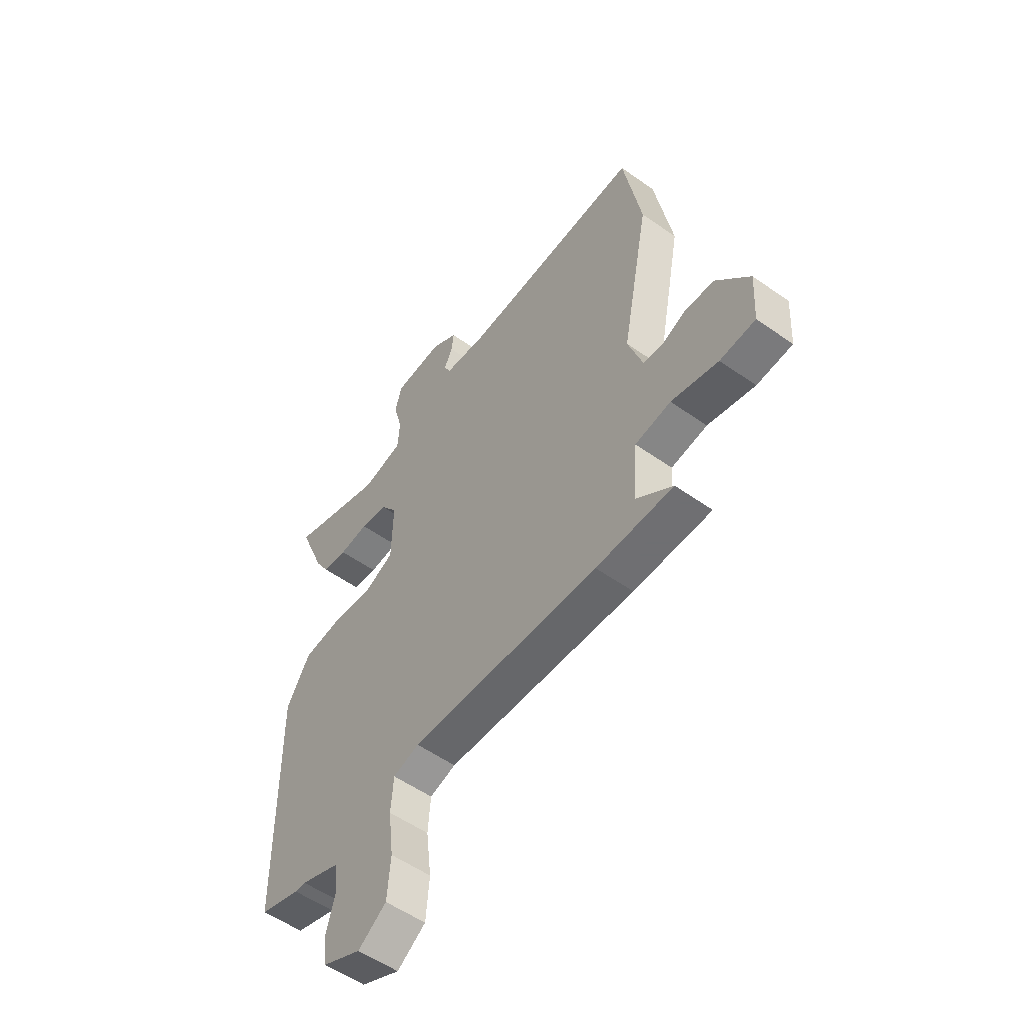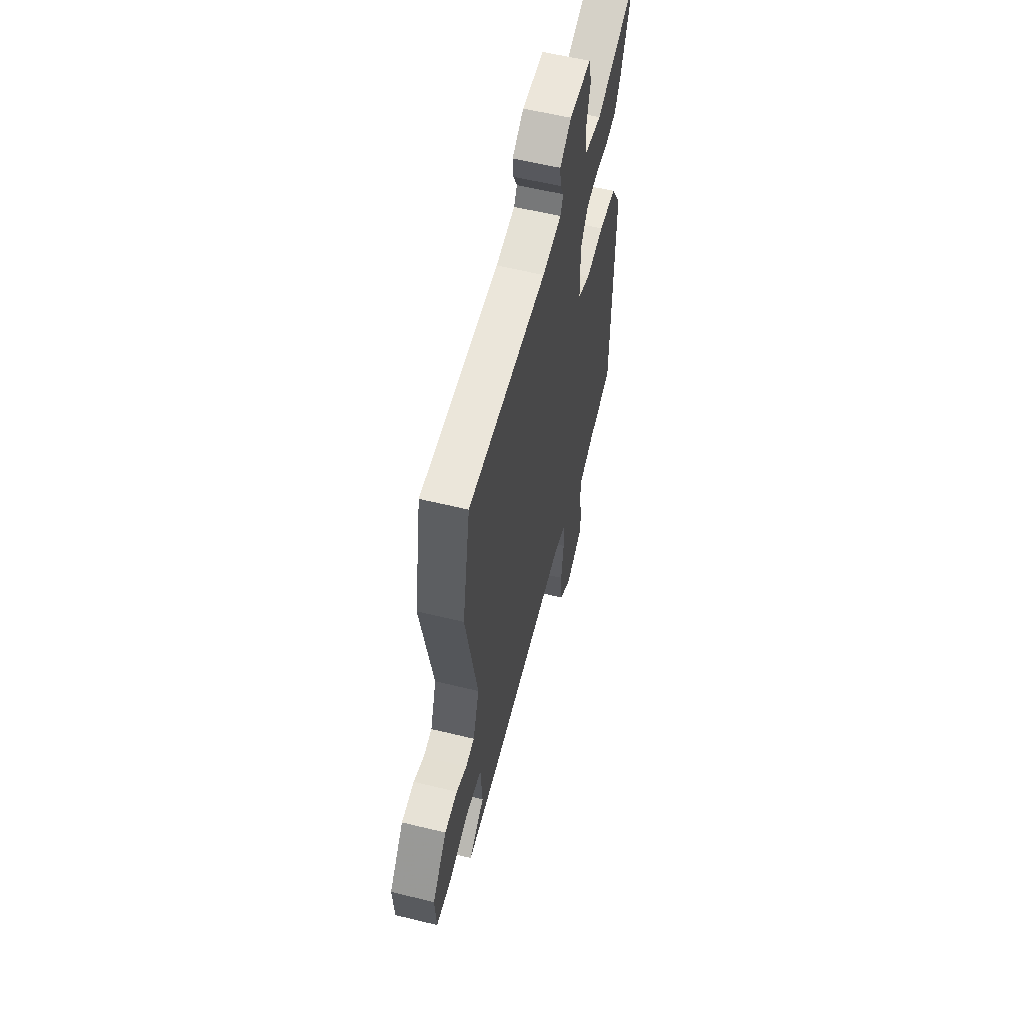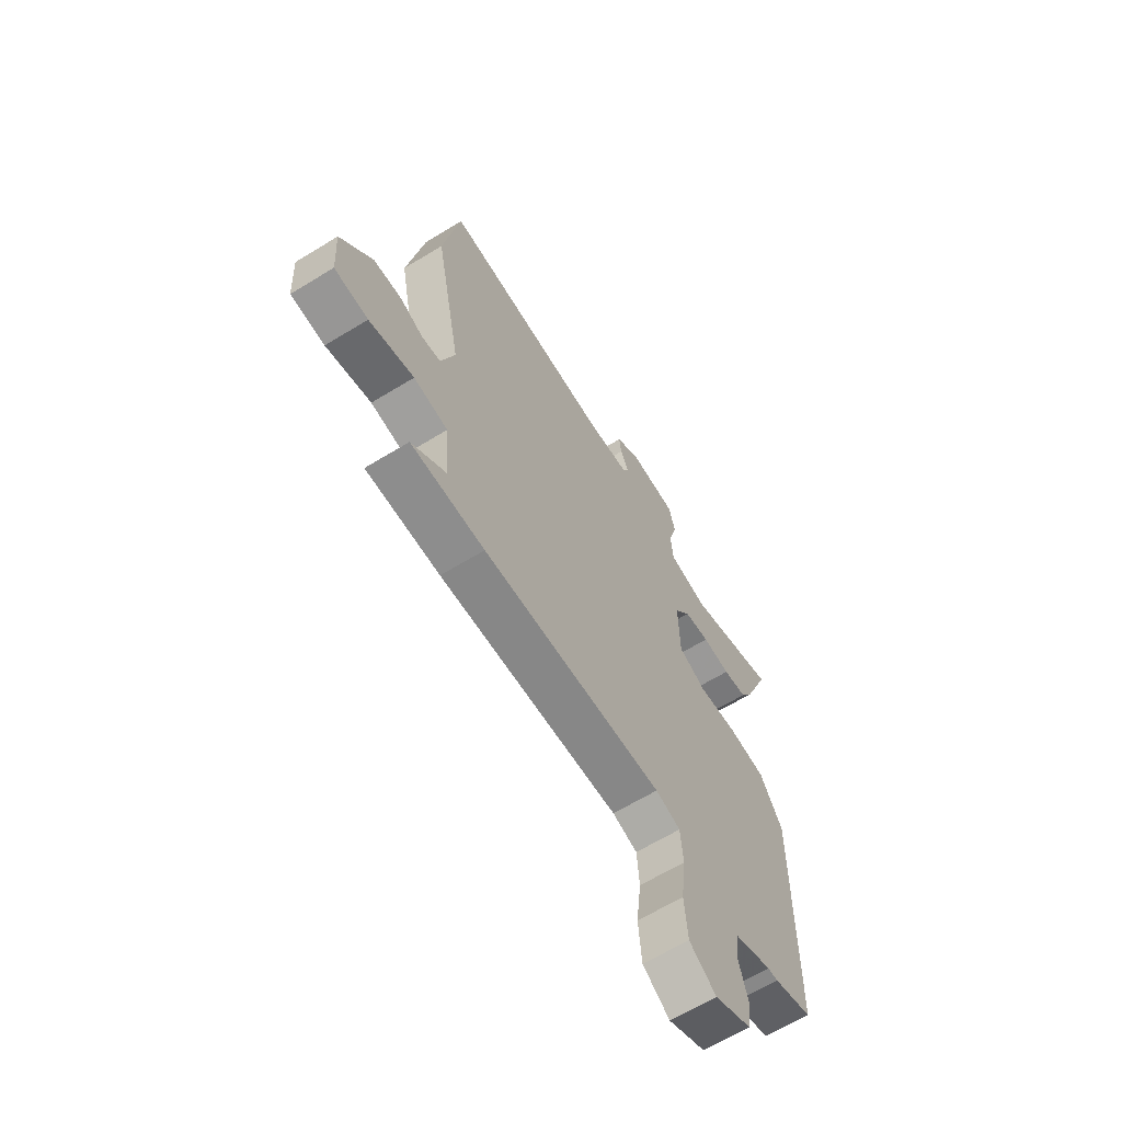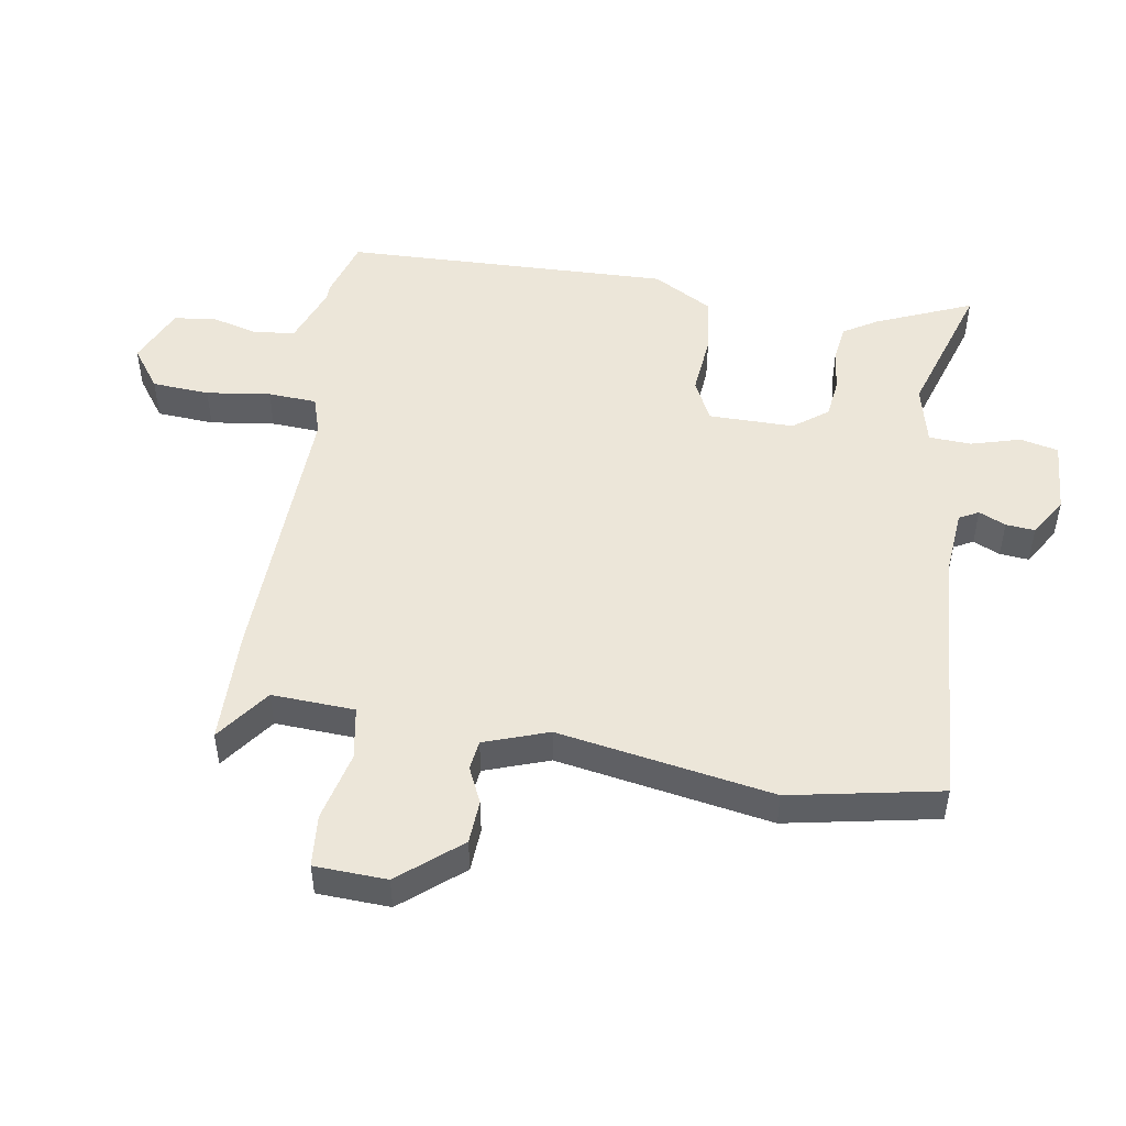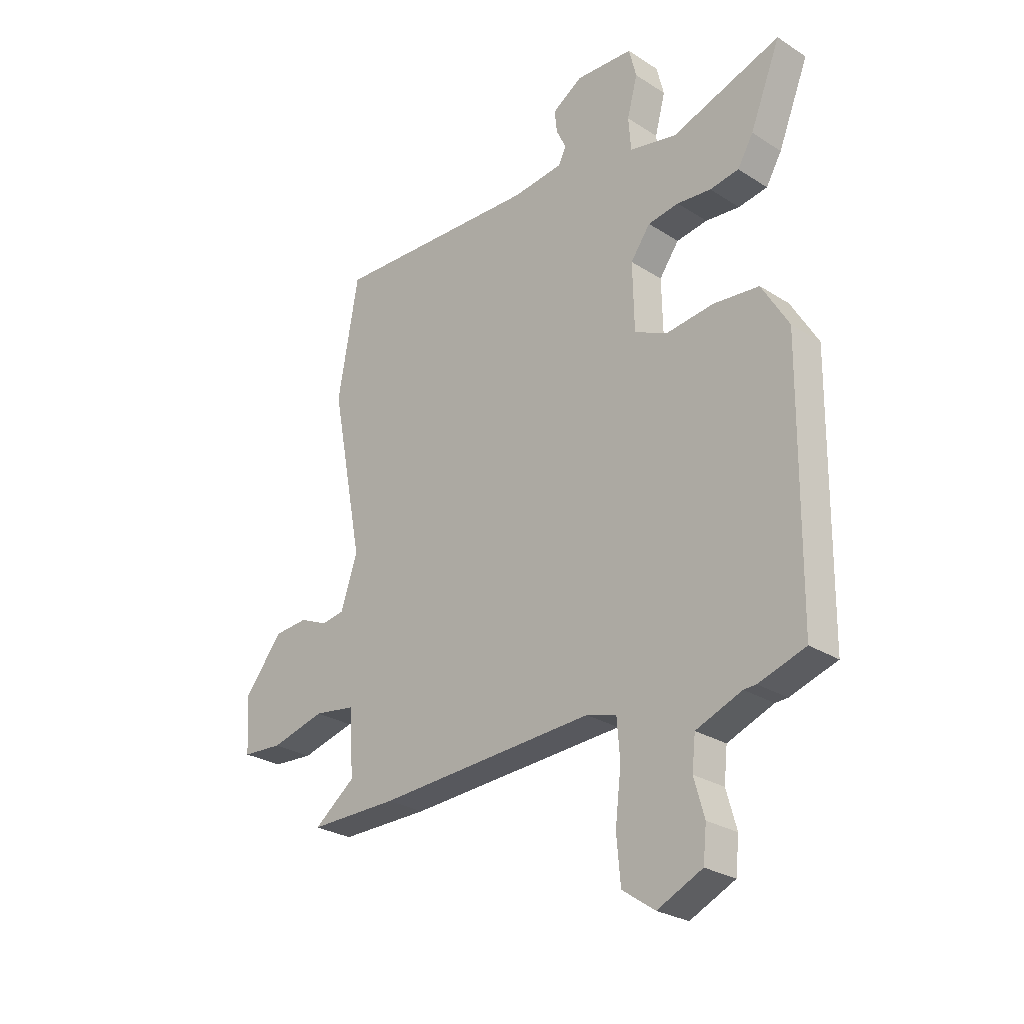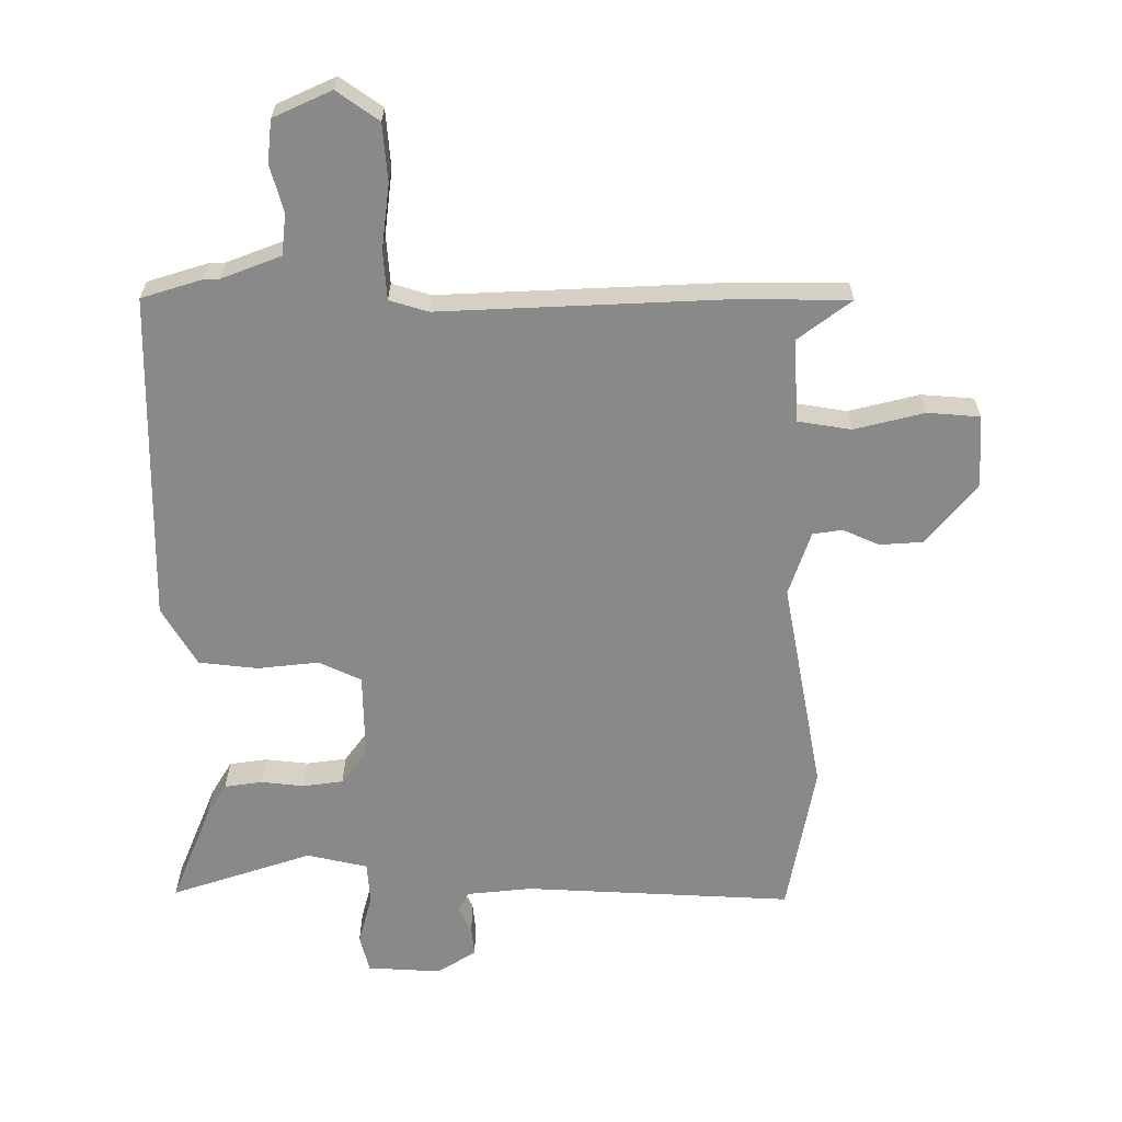
<metadata>
{"format":"obj","ext":"obj","renderer":"f3d","projection":"perspective","resolution":1024,"background":"white","views":[{"elev":-54.7,"azim":-126.8,"up":"+Z"},{"elev":58.4,"azim":-75.8,"up":"+Z"},{"elev":-64.6,"azim":-58.4,"up":"+Z"},{"elev":49.3,"azim":-81.8,"up":"+Y"},{"elev":-27.1,"azim":45.4,"up":"+Z"},{"elev":-63.1,"azim":179.7,"up":"+Y"}]}
</metadata>
<code>
v -0.531 0.07 0.324
v -0.489 0.07 0.563
v -0.065 0.07 0.544
v 0.038 0.07 0.555
v 0.054 0.07 0.586
v 0.034 0.07 0.628
v 0.029 0.07 0.674
v 0.09 0.07 0.713
v 0.207 0.07 0.707
v 0.222 0.07 0.647
v 0.201 0.07 0.568
v 0.206 0.07 0.501
v 0.302 0.07 0.48
v 0.525 0.07 0.555
v 0.463 0.07 0.401
v 0.431 0.07 0.347
v 0.372 0.07 0.338
v 0.303 0.07 0.345
v 0.24 0.07 0.336
v 0.2 0.07 0.281
v 0.203 0.07 0.146
v 0.27 0.07 0.115
v 0.367 0.07 0.126
v 0.46 0.07 0.116
v 0.515 0.07 0.023
v 0.509 0.07 -0.497
v 0.414 0.07 -0.527
v 0.389 0.07 -0.528
v 0.296 0.07 -0.564
v 0.289 0.07 -0.629
v 0.31 0.07 -0.703
v 0.303 0.07 -0.77
v 0.212 0.07 -0.812
v 0.146 0.07 -0.766
v 0.138 0.07 -0.675
v 0.15 0.07 -0.573
v 0.144 0.07 -0.496
v 0.083 0.07 -0.478
v -0.361 0.07 -0.5
v -0.542 0.07 -0.5
v -0.458 0.07 -0.436
v -0.467 0.07 -0.305
v -0.551 0.07 -0.292
v -0.661 0.07 -0.32
v -0.744 0.07 -0.314
v -0.751 0.07 -0.2
v -0.673 0.07 -0.103
v -0.604 0.07 -0.098
v -0.547 0.07 -0.123
v -0.5 0.07 -0.116
v -0.466 0.07 -0.014
v -0.531 0 0.324
v -0.489 0 0.563
v -0.065 0 0.544
v 0.038 0 0.555
v 0.054 0 0.586
v 0.034 0 0.628
v 0.029 0 0.674
v 0.09 0 0.713
v 0.207 0 0.707
v 0.222 0 0.647
v 0.201 0 0.568
v 0.206 0 0.501
v 0.302 0 0.48
v 0.525 0 0.555
v 0.463 0 0.401
v 0.431 0 0.347
v 0.372 0 0.338
v 0.303 0 0.345
v 0.24 0 0.336
v 0.2 0 0.281
v 0.203 0 0.146
v 0.27 0 0.115
v 0.367 0 0.126
v 0.46 0 0.116
v 0.515 0 0.023
v 0.509 0 -0.497
v 0.414 0 -0.527
v 0.389 0 -0.528
v 0.296 0 -0.564
v 0.289 0 -0.629
v 0.31 0 -0.703
v 0.303 0 -0.77
v 0.212 0 -0.812
v 0.146 0 -0.766
v 0.138 0 -0.675
v 0.15 0 -0.573
v 0.144 0 -0.496
v 0.083 0 -0.478
v -0.361 0 -0.5
v -0.542 0 -0.5
v -0.458 0 -0.436
v -0.467 0 -0.305
v -0.551 0 -0.292
v -0.661 0 -0.32
v -0.744 0 -0.314
v -0.751 0 -0.2
v -0.673 0 -0.103
v -0.604 0 -0.098
v -0.547 0 -0.123
v -0.5 0 -0.116
v -0.466 0 -0.014
f 47 48 49
f 46 47 49
f 45 46 49
f 44 45 49
f 43 44 49
f 42 43 49 50
f 38 39 40 41
f 38 41 42
f 42 50 51
f 38 42 51
f 37 38 51
f 34 35 36
f 33 34 36
f 32 33 36
f 31 32 36
f 30 31 36
f 29 30 36 37
f 26 27 28
f 25 26 28
f 24 25 28
f 23 24 28
f 22 23 28
f 37 51 1
f 29 37 1
f 28 29 1
f 22 28 1
f 21 22 1
f 16 17 18
f 15 16 18
f 14 15 18
f 13 14 18
f 12 13 18 19
f 9 10 11
f 8 9 11
f 7 8 11
f 6 7 11
f 5 6 11
f 4 5 11 12
f 12 19 20
f 4 12 20
f 3 4 20
f 3 20 21
f 2 3 21
f 1 2 21
f 100 99 98
f 100 98 97
f 100 97 96
f 100 96 95
f 100 95 94
f 101 100 94 93
f 92 91 90 89
f 93 92 89
f 102 101 93
f 102 93 89
f 102 89 88
f 87 86 85
f 87 85 84
f 87 84 83
f 87 83 82
f 87 82 81
f 88 87 81 80
f 79 78 77
f 79 77 76
f 79 76 75
f 79 75 74
f 79 74 73
f 52 102 88
f 52 88 80
f 52 80 79
f 52 79 73
f 52 73 72
f 69 68 67
f 69 67 66
f 69 66 65
f 69 65 64
f 70 69 64 63
f 62 61 60
f 62 60 59
f 62 59 58
f 62 58 57
f 62 57 56
f 63 62 56 55
f 71 70 63
f 71 63 55
f 71 55 54
f 72 71 54
f 72 54 53
f 72 53 52
f 1 52 53 2
f 2 53 54 3
f 3 54 55 4
f 4 55 56 5
f 5 56 57 6
f 6 57 58 7
f 7 58 59 8
f 8 59 60 9
f 9 60 61 10
f 10 61 62 11
f 11 62 63 12
f 12 63 64 13
f 13 64 65 14
f 14 65 66 15
f 15 66 67 16
f 16 67 68 17
f 17 68 69 18
f 18 69 70 19
f 19 70 71 20
f 20 71 72 21
f 21 72 73 22
f 22 73 74 23
f 23 74 75 24
f 24 75 76 25
f 25 76 77 26
f 26 77 78 27
f 27 78 79 28
f 28 79 80 29
f 29 80 81 30
f 30 81 82 31
f 31 82 83 32
f 32 83 84 33
f 33 84 85 34
f 34 85 86 35
f 35 86 87 36
f 36 87 88 37
f 37 88 89 38
f 38 89 90 39
f 39 90 91 40
f 40 91 92 41
f 41 92 93 42
f 42 93 94 43
f 43 94 95 44
f 44 95 96 45
f 45 96 97 46
f 46 97 98 47
f 47 98 99 48
f 48 99 100 49
f 49 100 101 50
f 50 101 102 51
f 51 102 52 1

</code>
